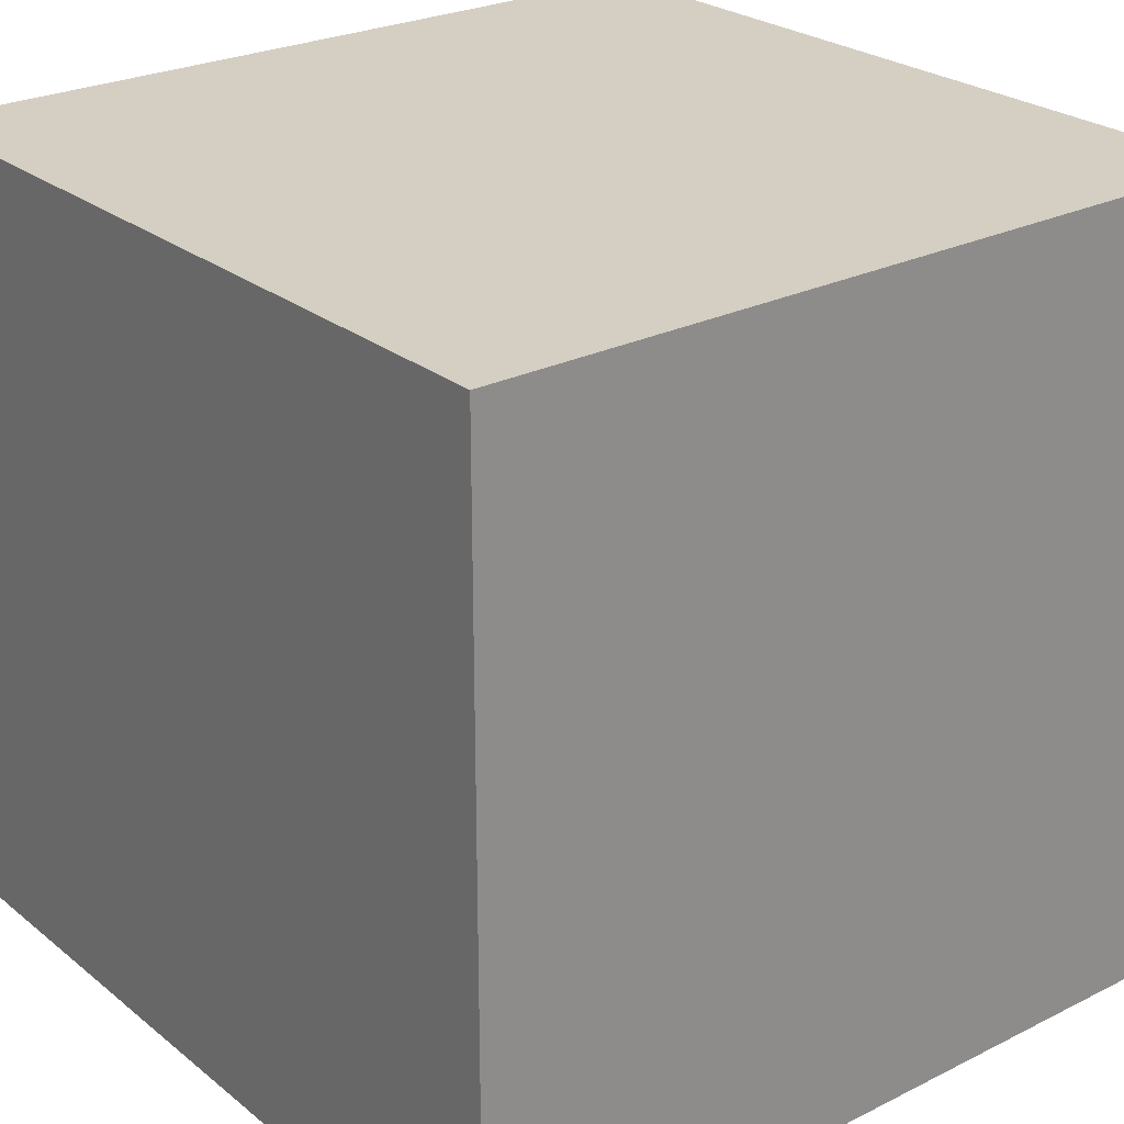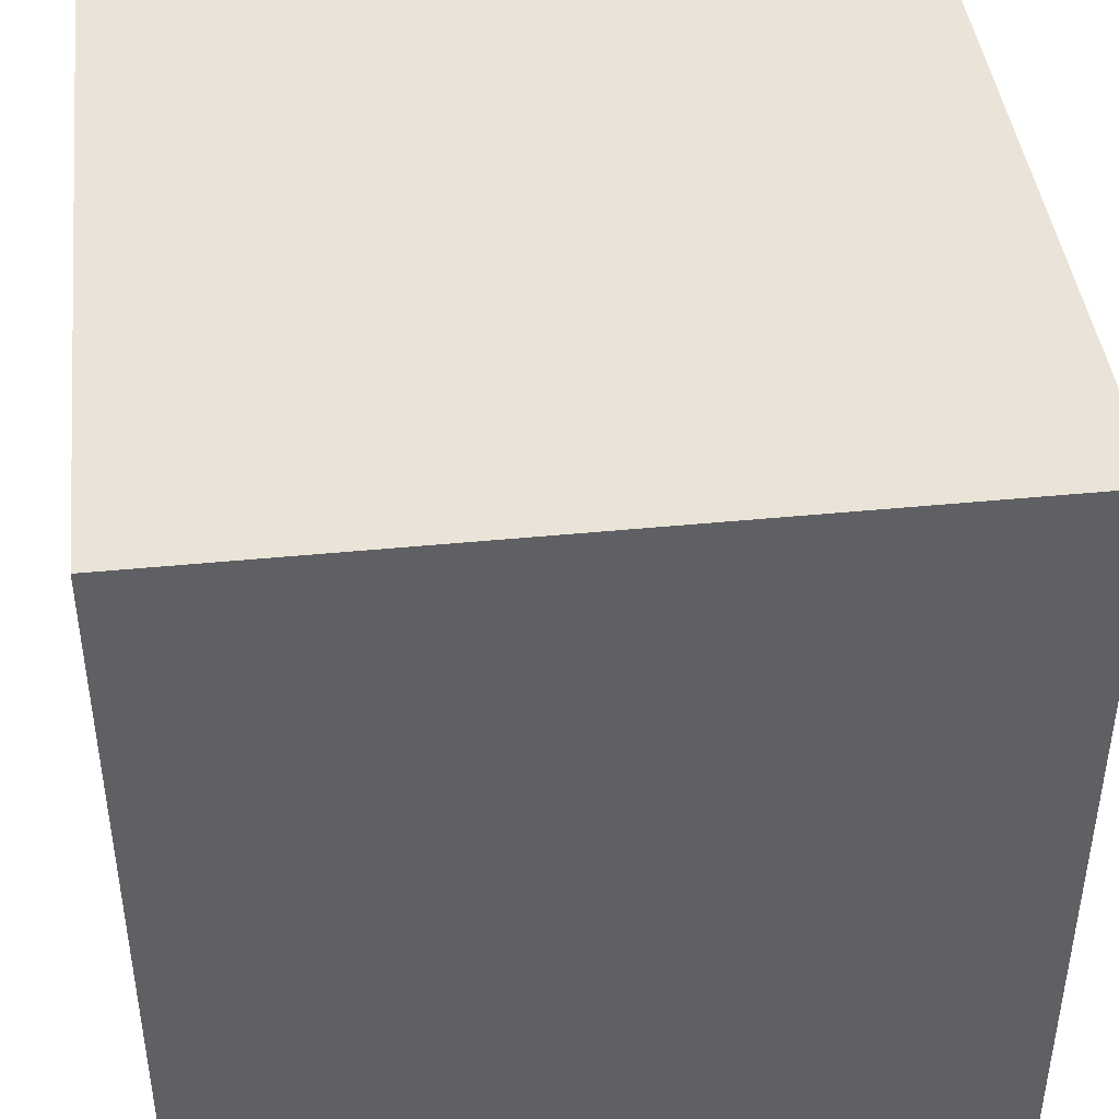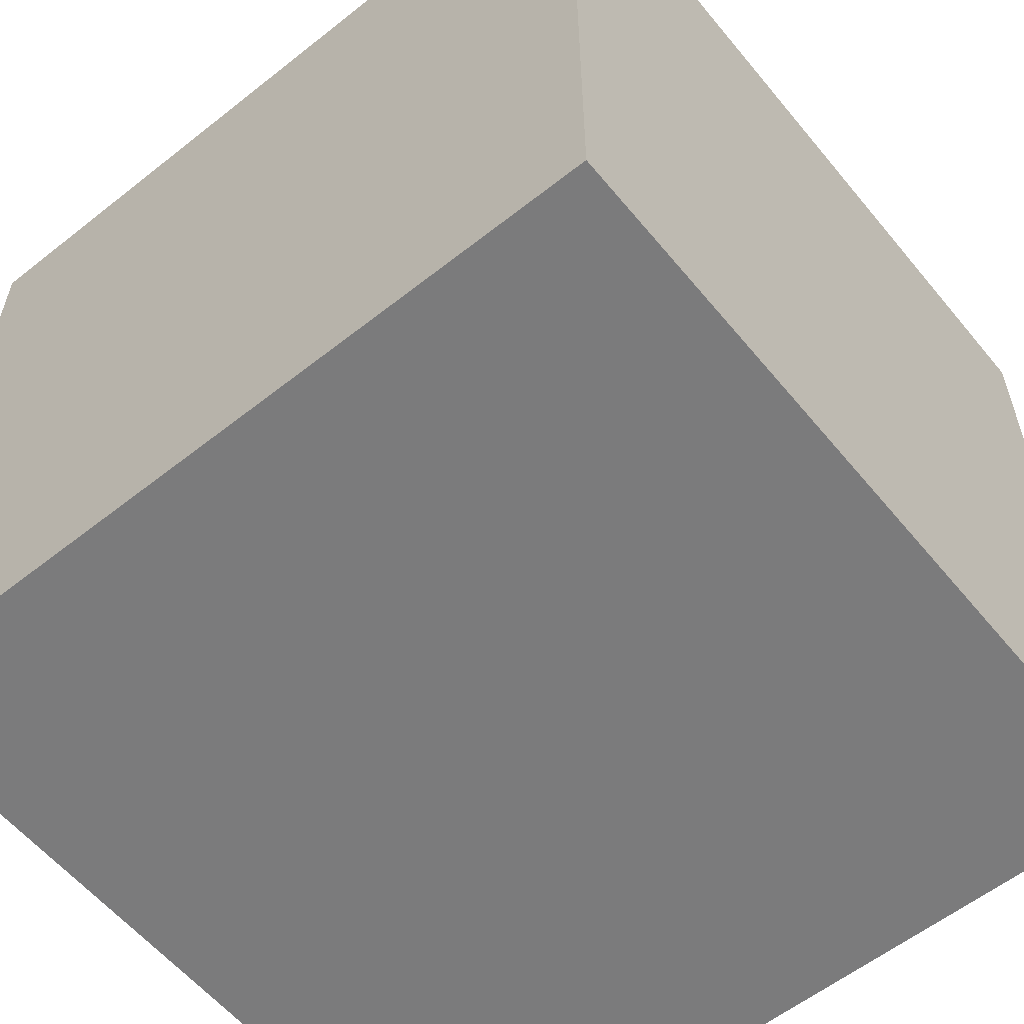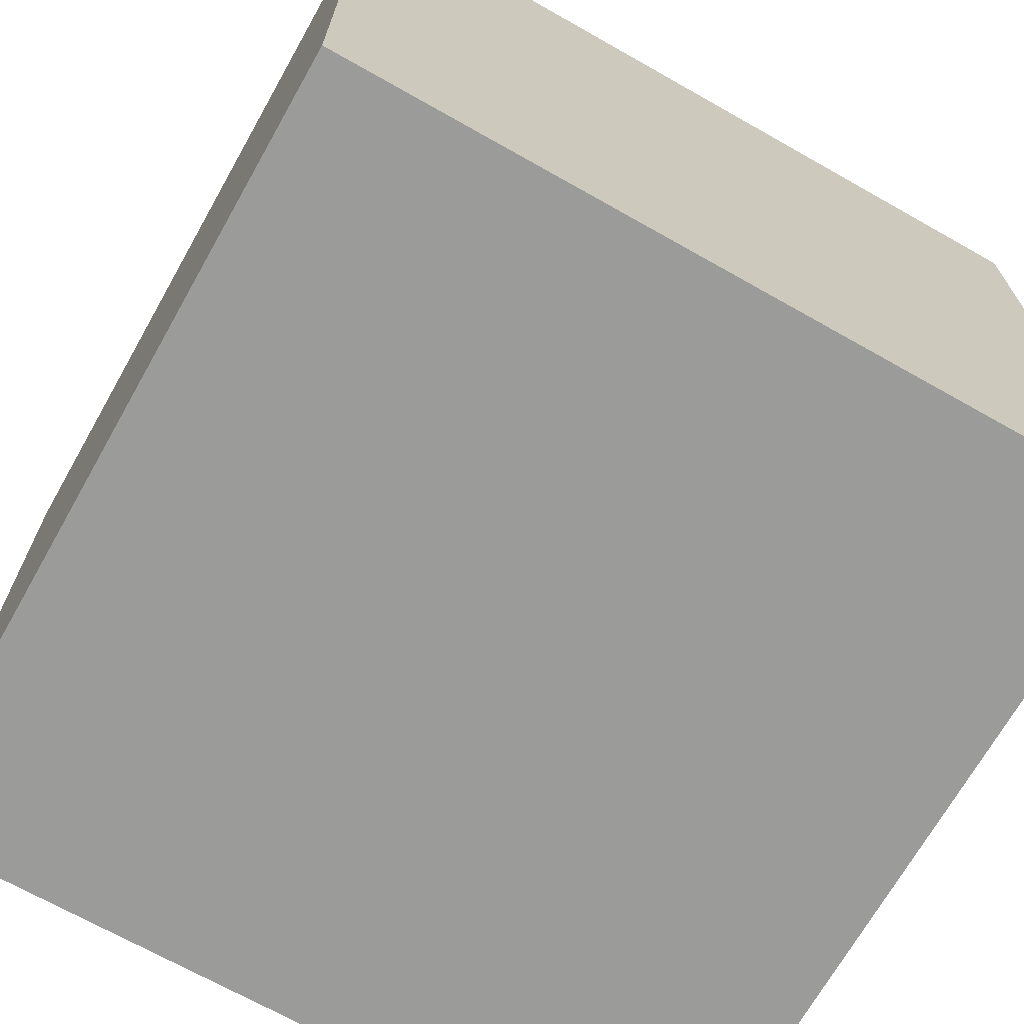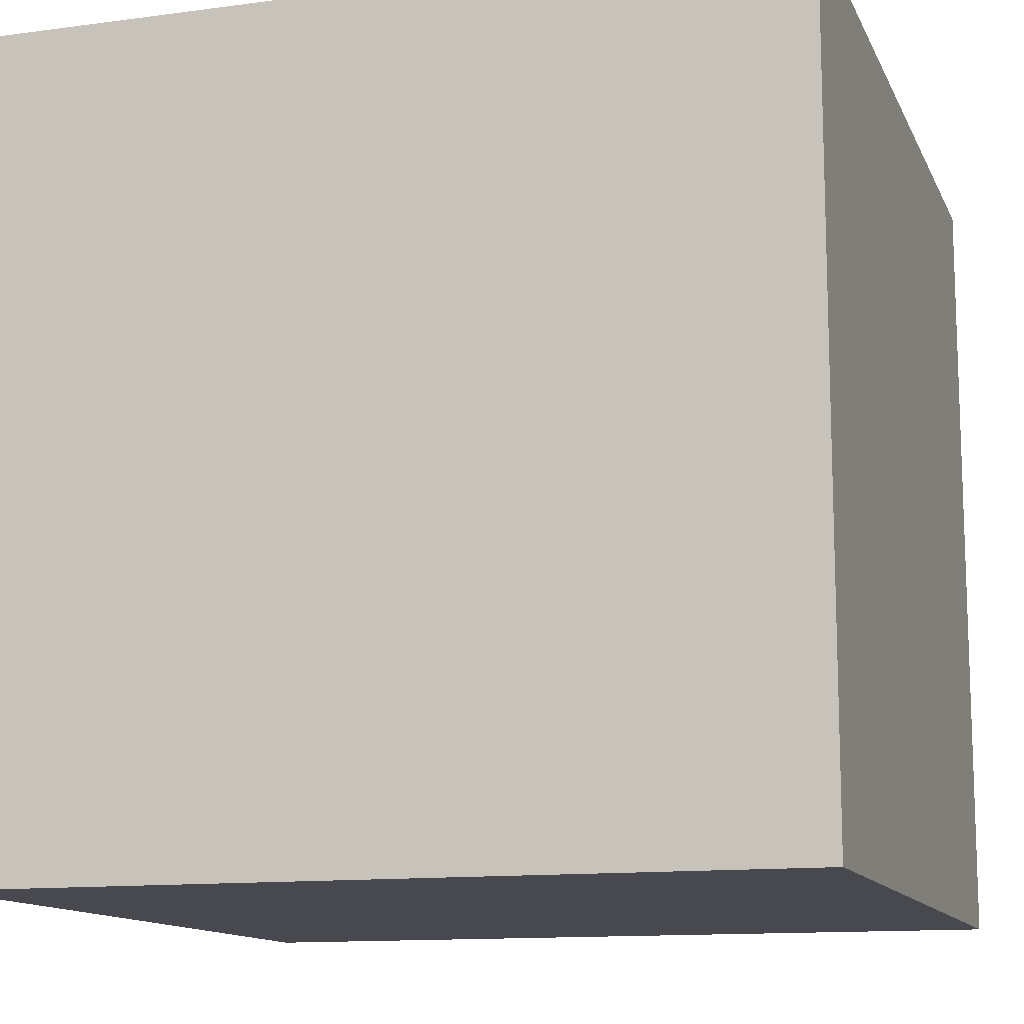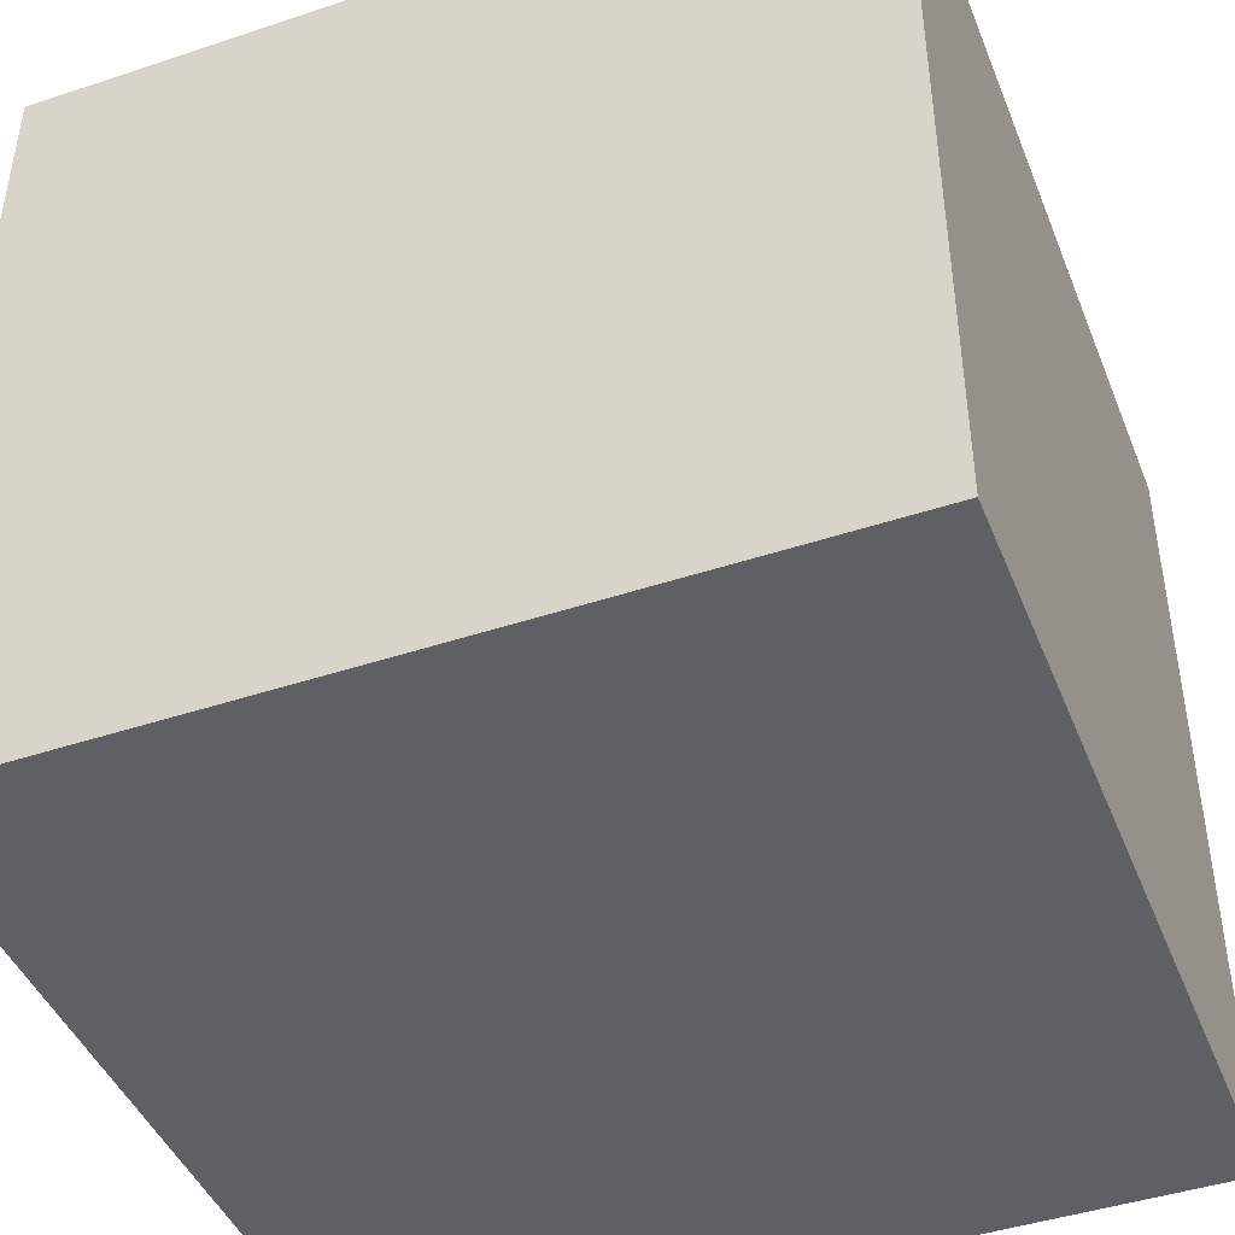
<metadata>
{"format":"obj","ext":"obj","renderer":"f3d","projection":"perspective","resolution":1024,"background":"white","views":[{"elev":25.6,"azim":-128.6,"up":"+Z"},{"elev":43.0,"azim":173.3,"up":"+Y"},{"elev":-58.5,"azim":-50.8,"up":"+Y"},{"elev":-69.6,"azim":150.5,"up":"+Y"},{"elev":-12.6,"azim":-162.6,"up":"+Y"},{"elev":-44.4,"azim":111.2,"up":"+Z"}]}
</metadata>
<code>
o Box 1
v 2.131 4.802 2.14
v 2.131 4.802 -2.14
v 2.131 0.5217 2.14
v 2.131 0.5217 -2.14
v -2.149 4.802 -2.14
v -2.149 4.802 2.14
v -2.149 0.5217 -2.14
v -2.149 0.5217 2.14
v -2.149 4.802 -2.14
v 2.131 4.802 -2.14
v -2.149 4.802 2.14
v 2.131 4.802 2.14
v -2.149 0.5217 2.14
v 2.131 0.5217 2.14
v -2.149 0.5217 -2.14
v 2.131 0.5217 -2.14
v -2.149 4.802 2.14
v 2.131 4.802 2.14
v -2.149 0.5217 2.14
v 2.131 0.5217 2.14
v 2.131 4.802 -2.14
v -2.149 4.802 -2.14
v 2.131 0.5217 -2.14
v -2.149 0.5217 -2.14
f 1 3 2
f 3 4 2
f 5 7 6
f 7 8 6
f 9 11 10
f 11 12 10
f 13 15 14
f 15 16 14
f 17 19 18
f 19 20 18
f 21 23 22
f 23 24 22

</code>
